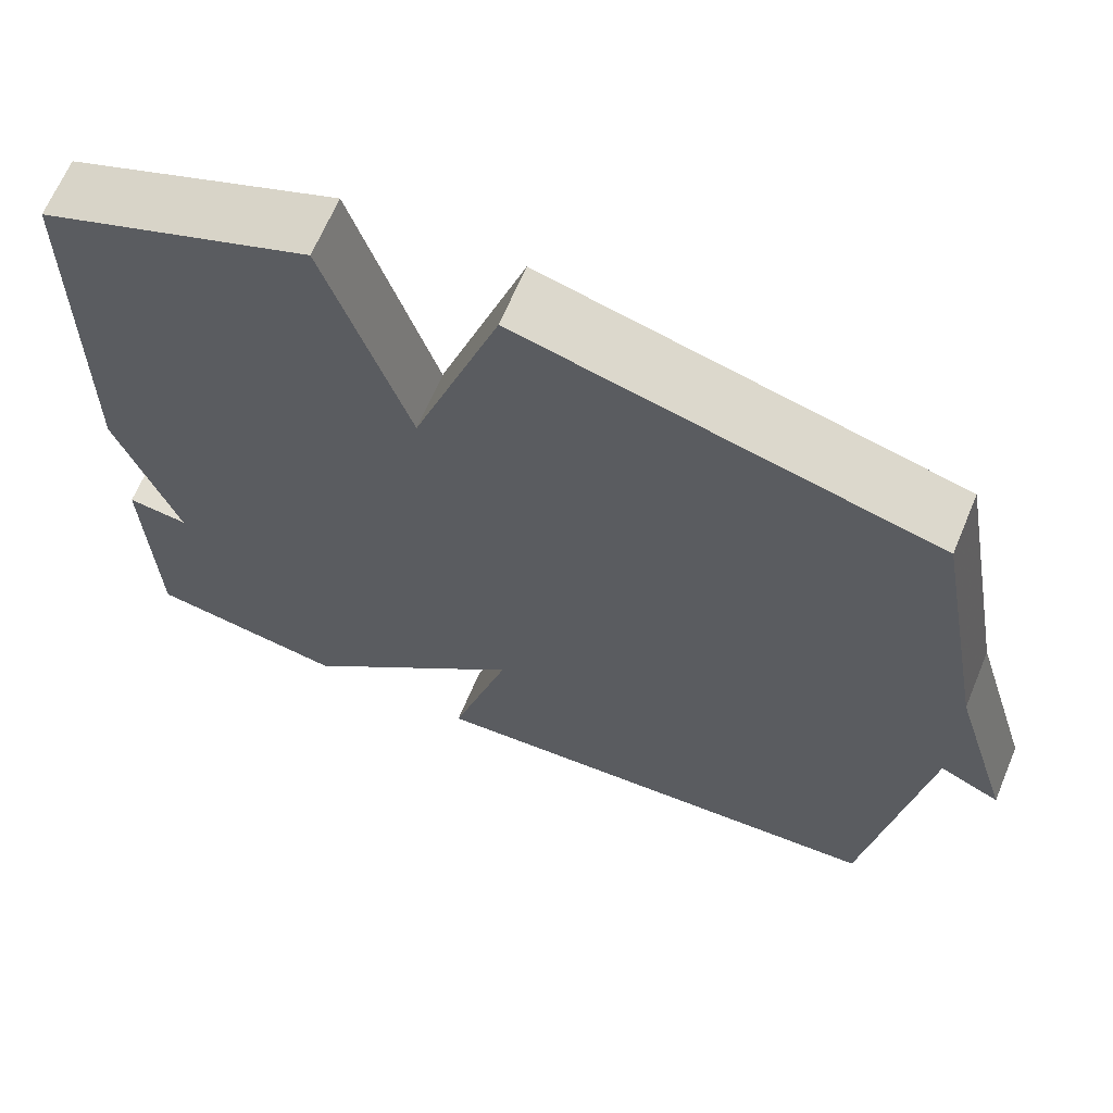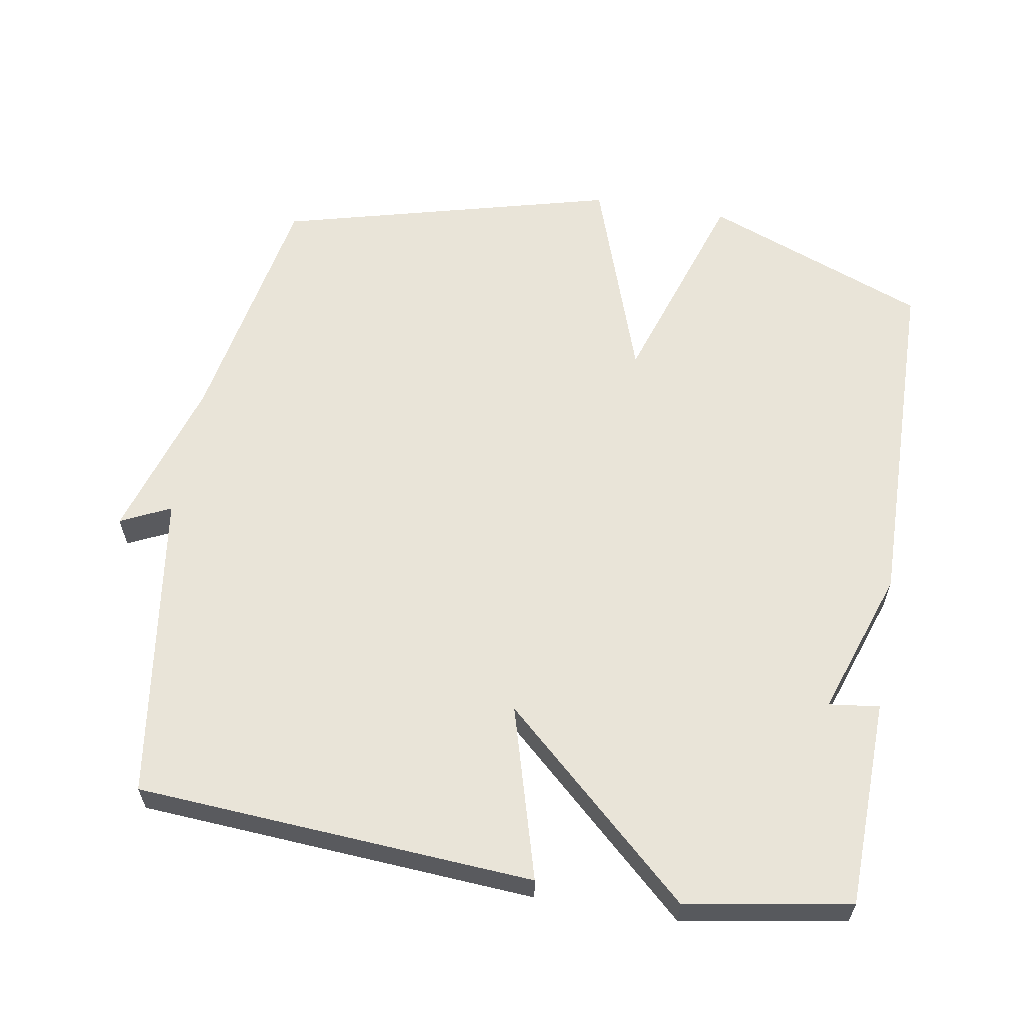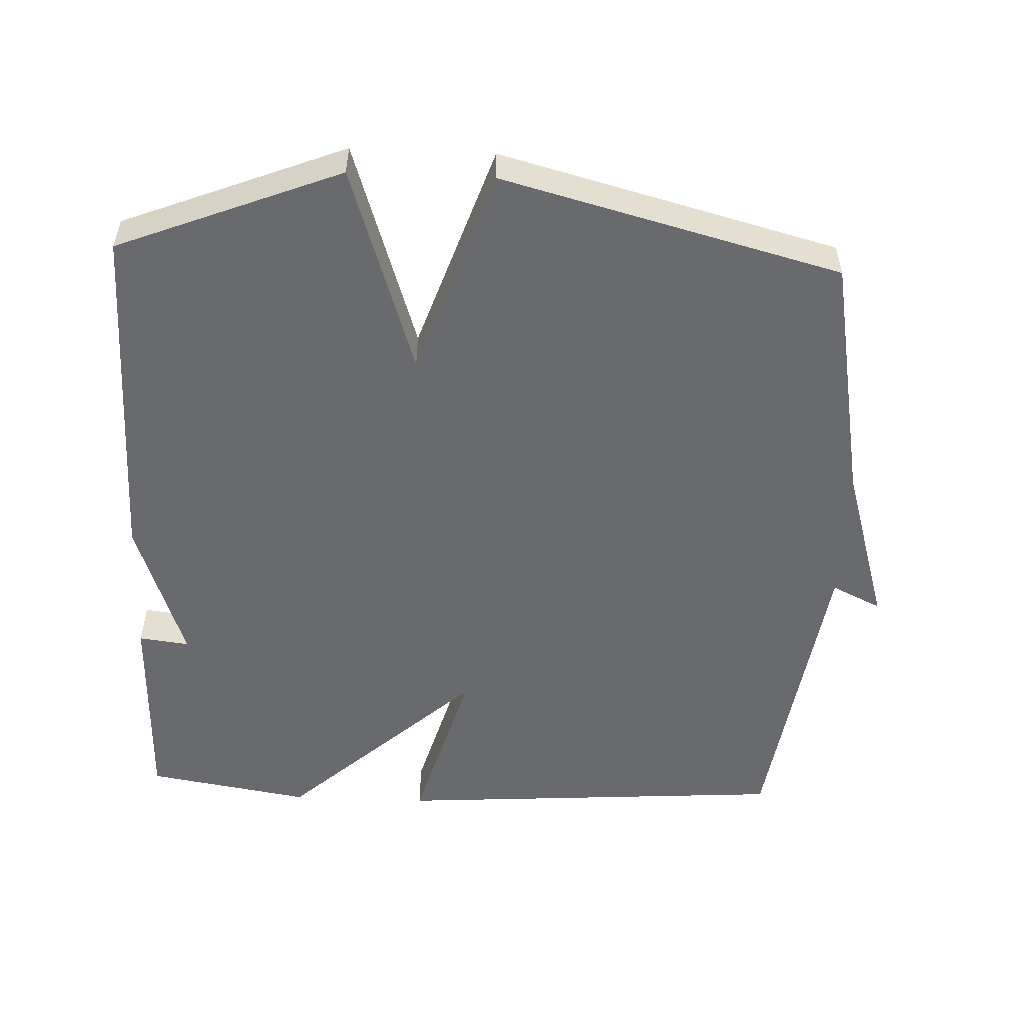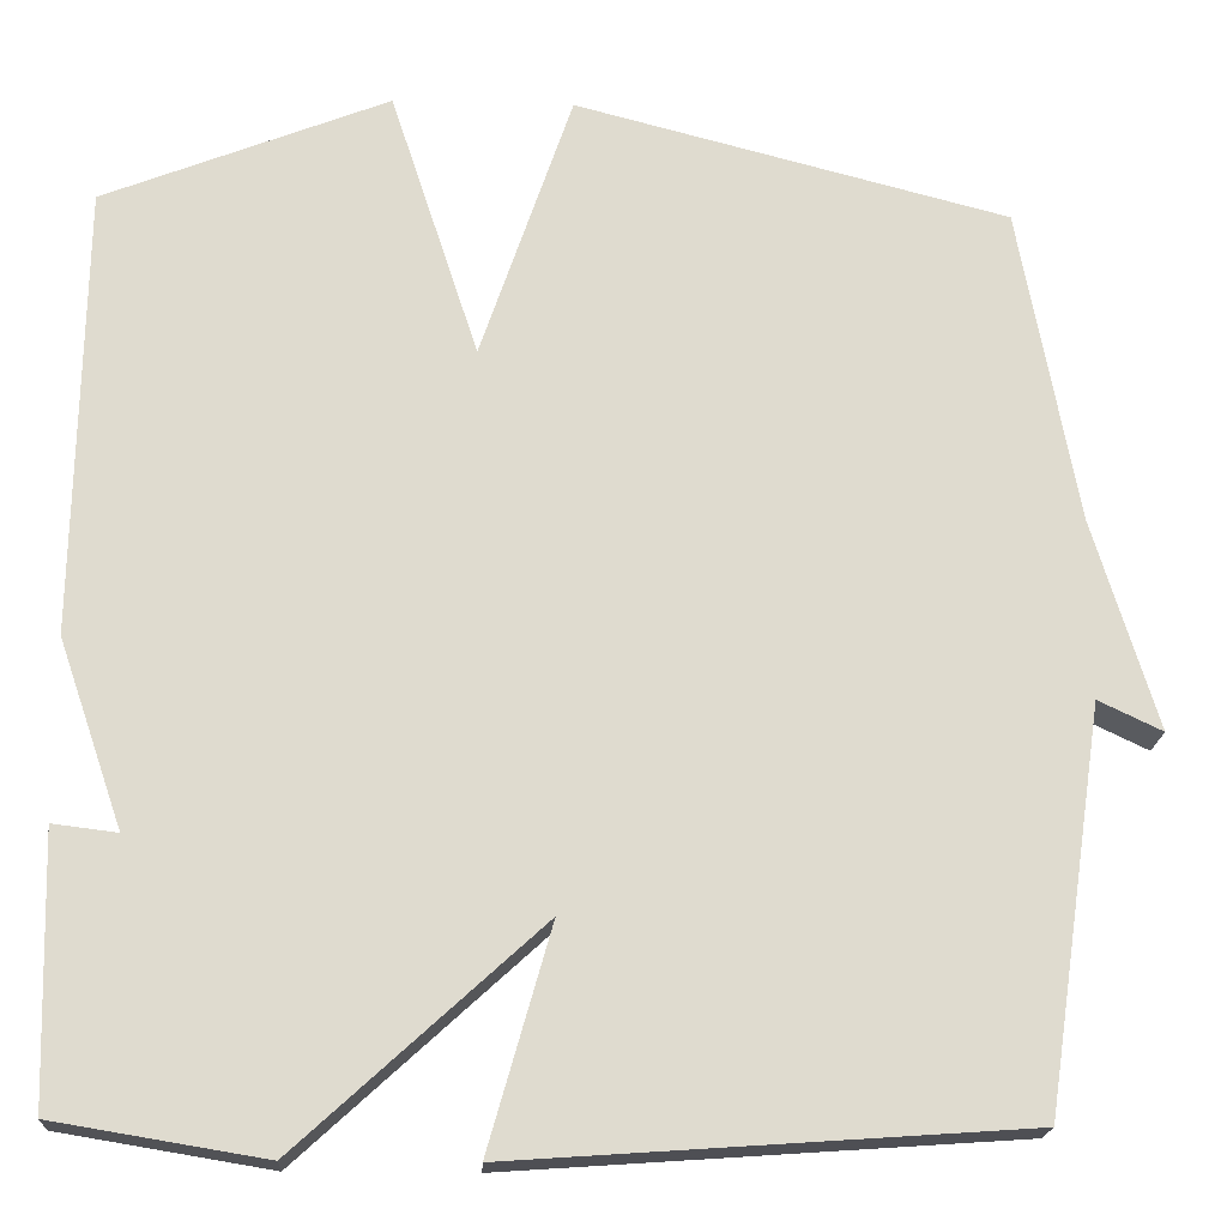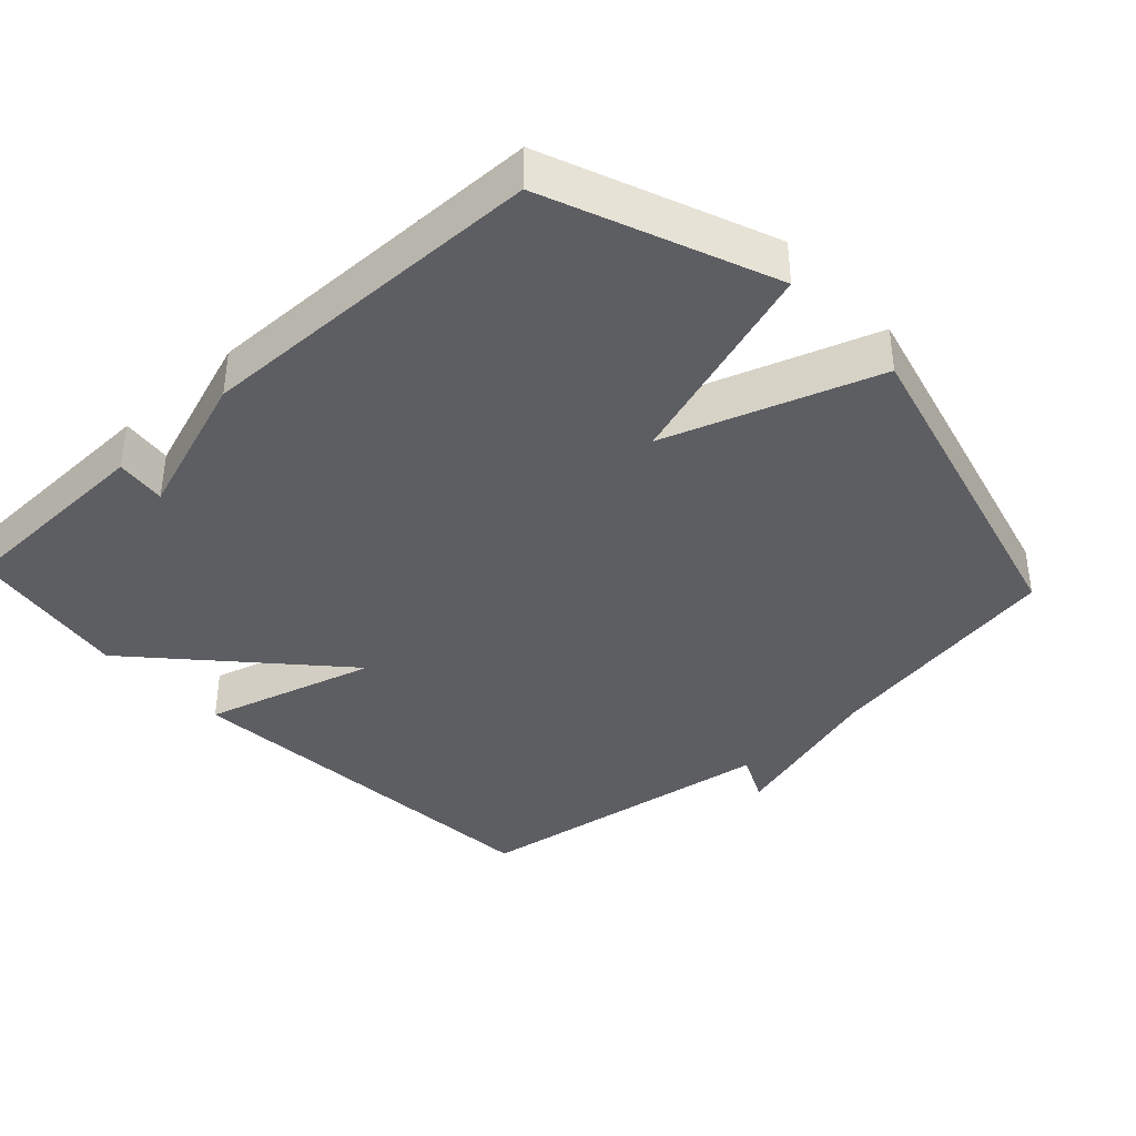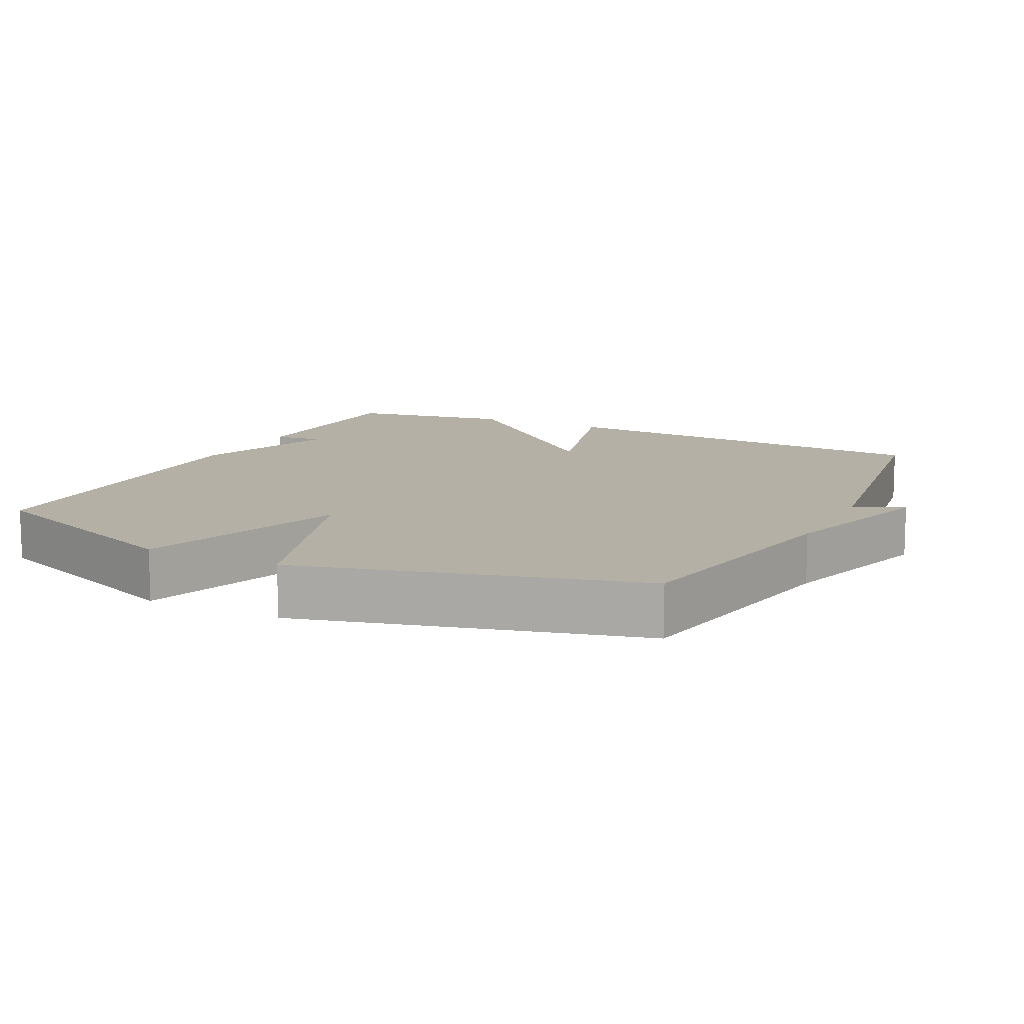
<metadata>
{"format":"obj","ext":"obj","renderer":"f3d","projection":"perspective","resolution":1024,"background":"white","views":[{"elev":66.0,"azim":22.7,"up":"+Z"},{"elev":60.5,"azim":-170.4,"up":"+Y"},{"elev":-53.1,"azim":-2.4,"up":"+Y"},{"elev":-19.0,"azim":-2.8,"up":"+Z"},{"elev":-38.3,"azim":-47.1,"up":"+Y"},{"elev":11.7,"azim":26.4,"up":"+Y"}]}
</metadata>
<code>
v -0.5 0.07 0.5
v -0.182 0.07 0.626
v -0.084 0.07 0.326
v 0.018 0.07 0.626
v 0.5 0.07 0.5
v 0.565 0.07 0.145
v 0.636 0.07 -0.089
v 0.565 0.07 -0.055
v 0.5 0.07 -0.5
v -0.066 0.07 -0.539
v 0.004 0.07 -0.292
v -0.266 0.07 -0.539
v -0.5 0.07 -0.5
v -0.508 0.07 -0.202
v -0.436 0.07 -0.211
v -0.508 0.07 -0.002
v -0.5 0 0.5
v -0.182 0 0.626
v -0.084 0 0.326
v 0.018 0 0.626
v 0.5 0 0.5
v 0.565 0 0.145
v 0.636 0 -0.089
v 0.565 0 -0.055
v 0.5 0 -0.5
v -0.066 0 -0.539
v 0.004 0 -0.292
v -0.266 0 -0.539
v -0.5 0 -0.5
v -0.508 0 -0.202
v -0.436 0 -0.211
v -0.508 0 -0.002
f 1 2 3
f 16 1 3
f 15 16 3
f 13 14 15
f 12 13 15
f 11 12 15
f 11 15 3
f 8 9 10 11
f 4 5 6
f 3 4 6
f 11 3 6
f 8 11 6
f 6 7 8
f 19 18 17
f 19 17 32
f 19 32 31
f 31 30 29
f 31 29 28
f 31 28 27
f 19 31 27
f 27 26 25 24
f 22 21 20
f 22 20 19
f 22 19 27
f 22 27 24
f 24 23 22
f 1 17 18 2
f 2 18 19 3
f 3 19 20 4
f 4 20 21 5
f 5 21 22 6
f 6 22 23 7
f 7 23 24 8
f 8 24 25 9
f 9 25 26 10
f 10 26 27 11
f 11 27 28 12
f 12 28 29 13
f 13 29 30 14
f 14 30 31 15
f 15 31 32 16
f 16 32 17 1

</code>
